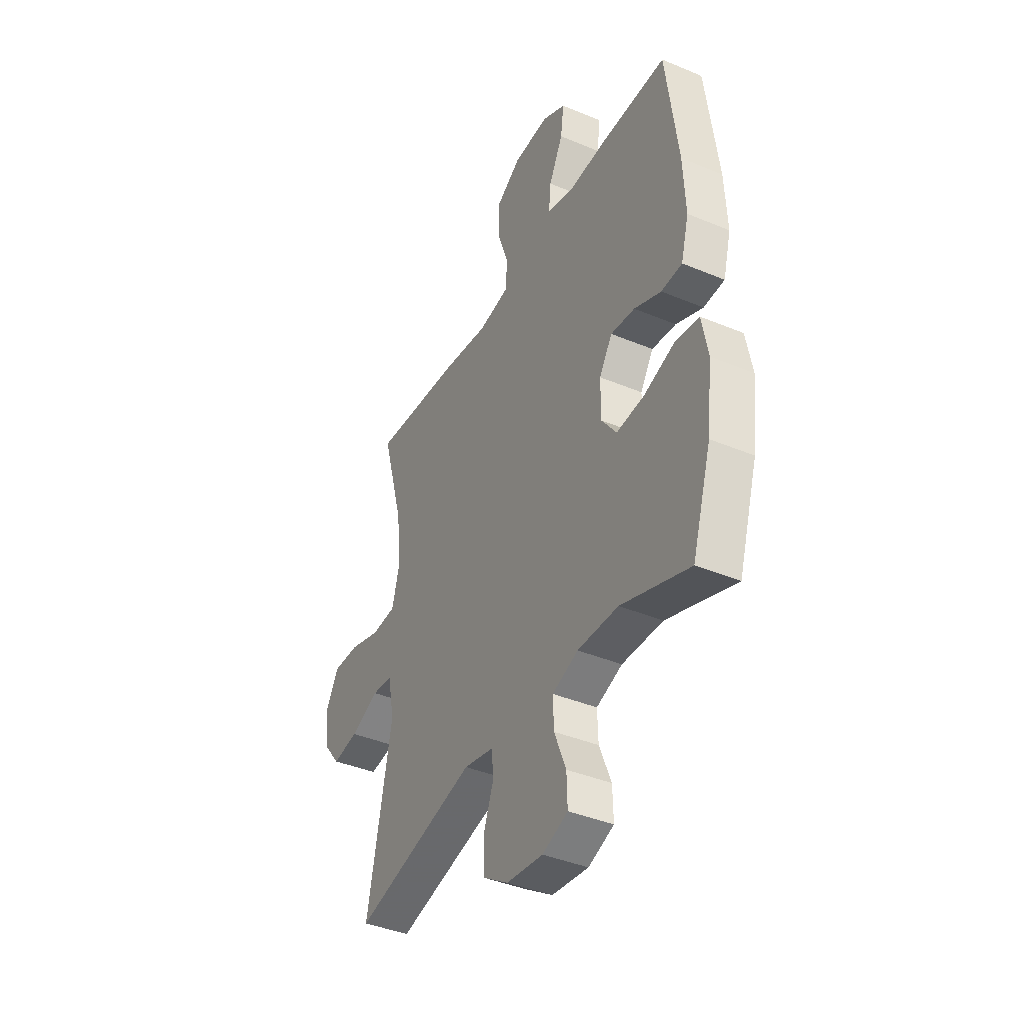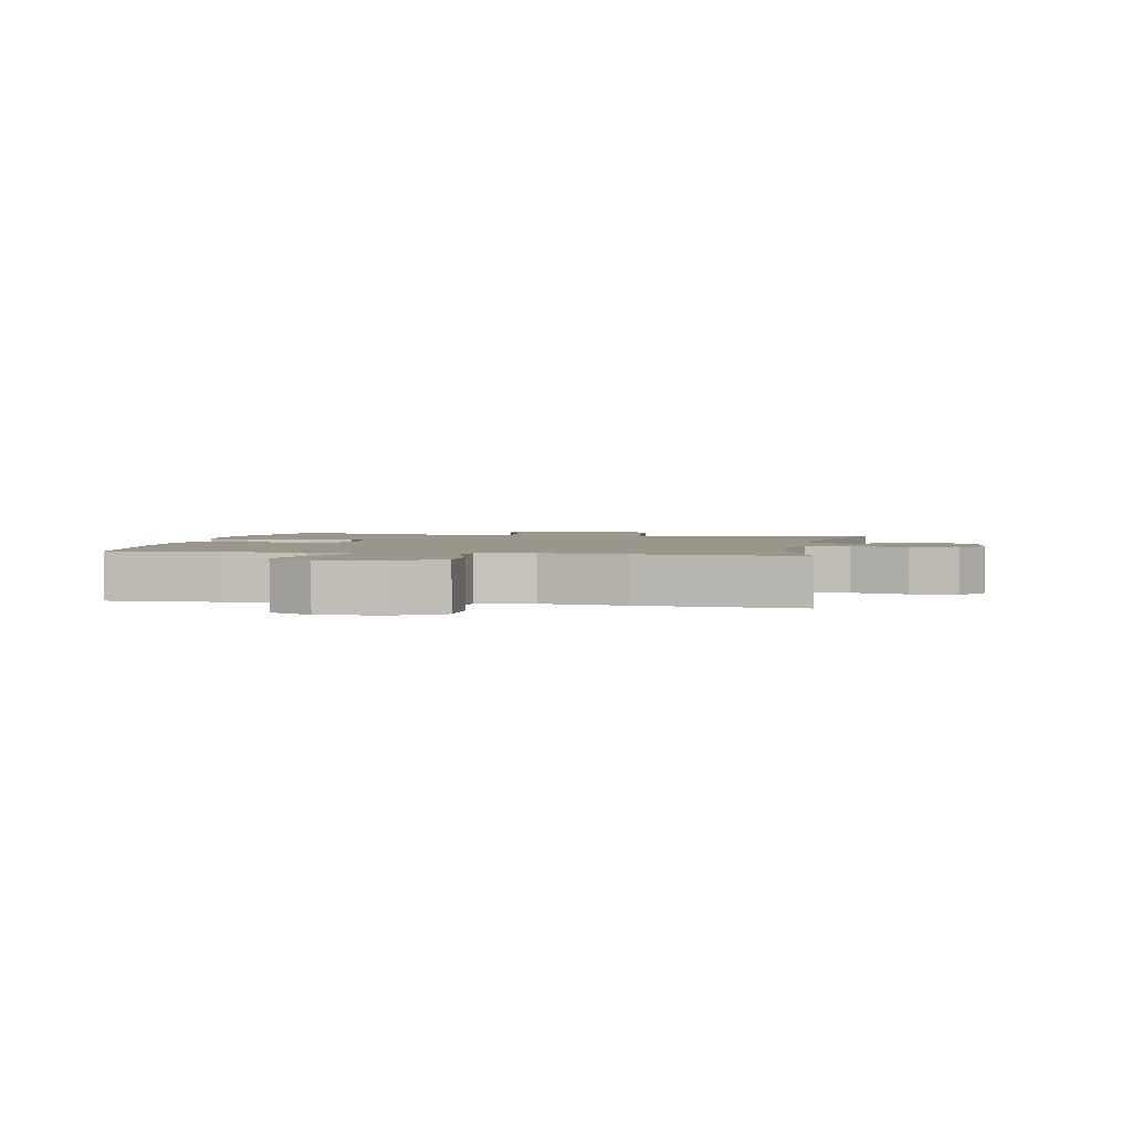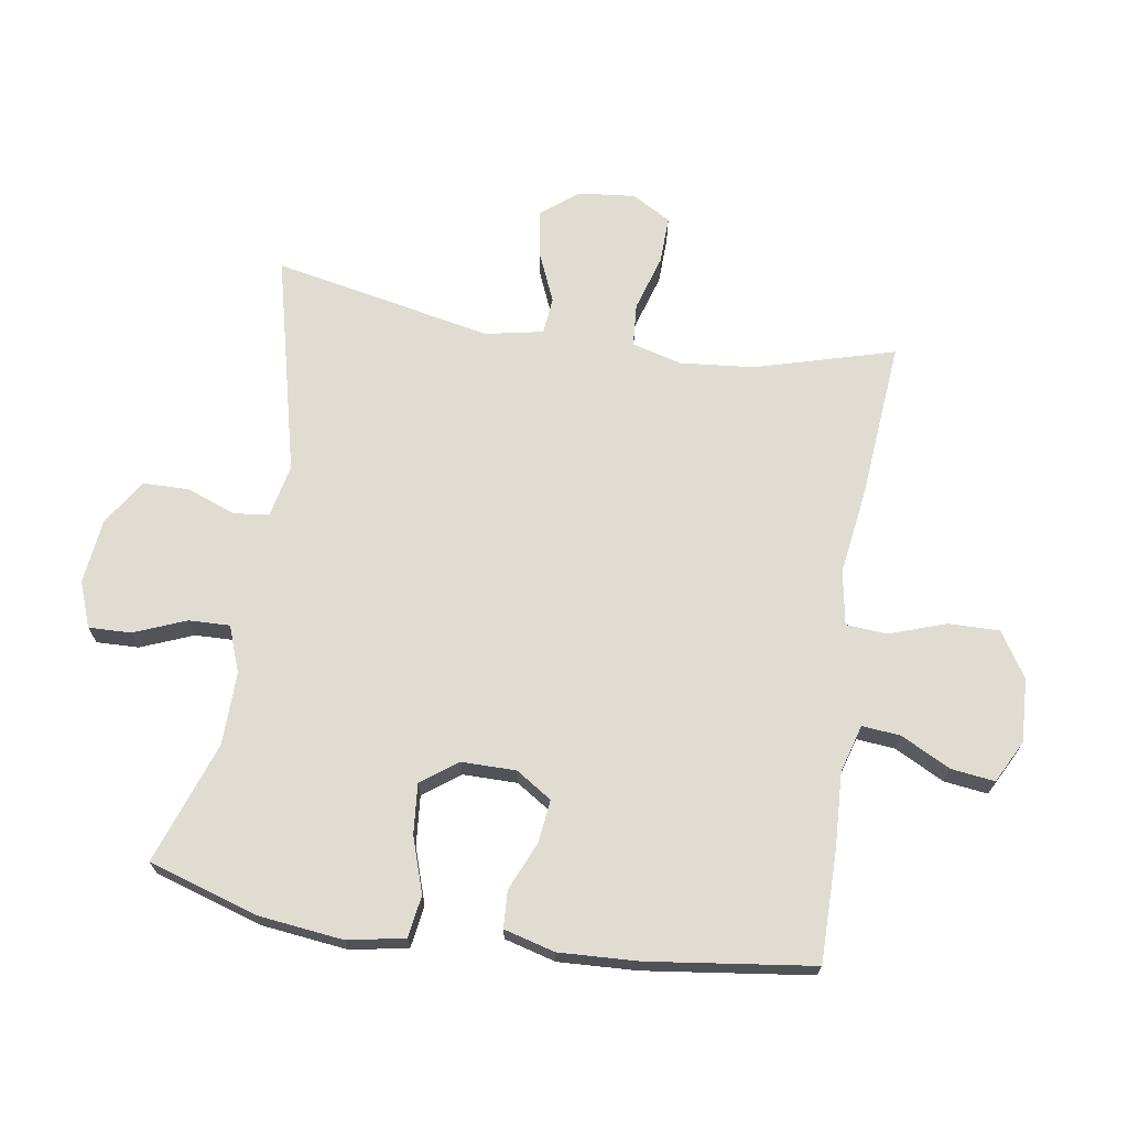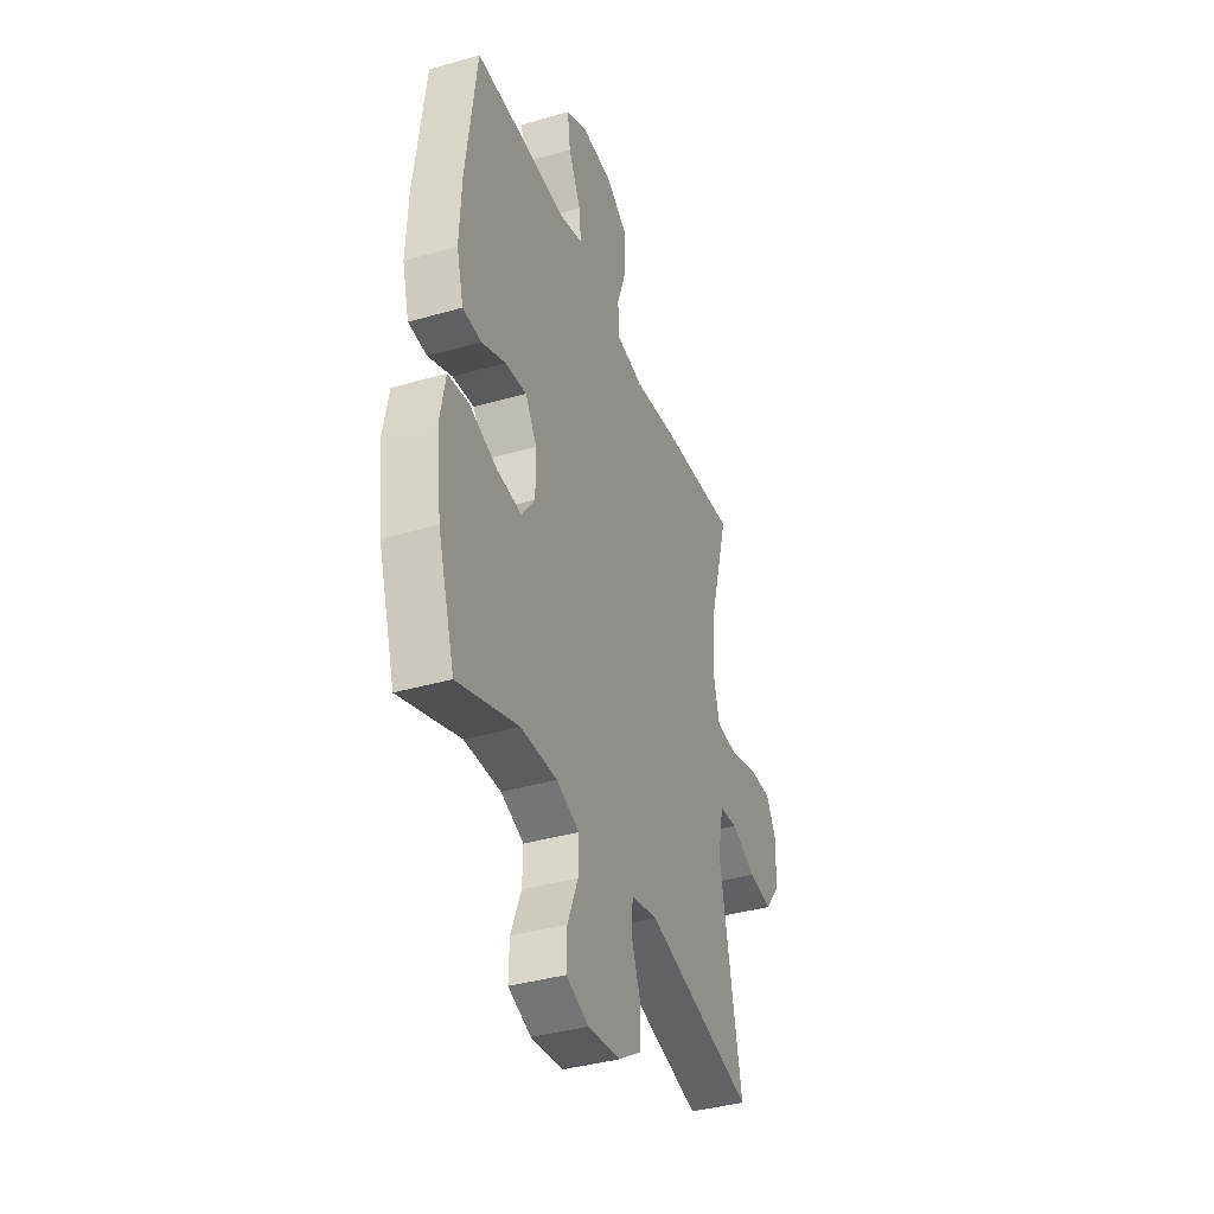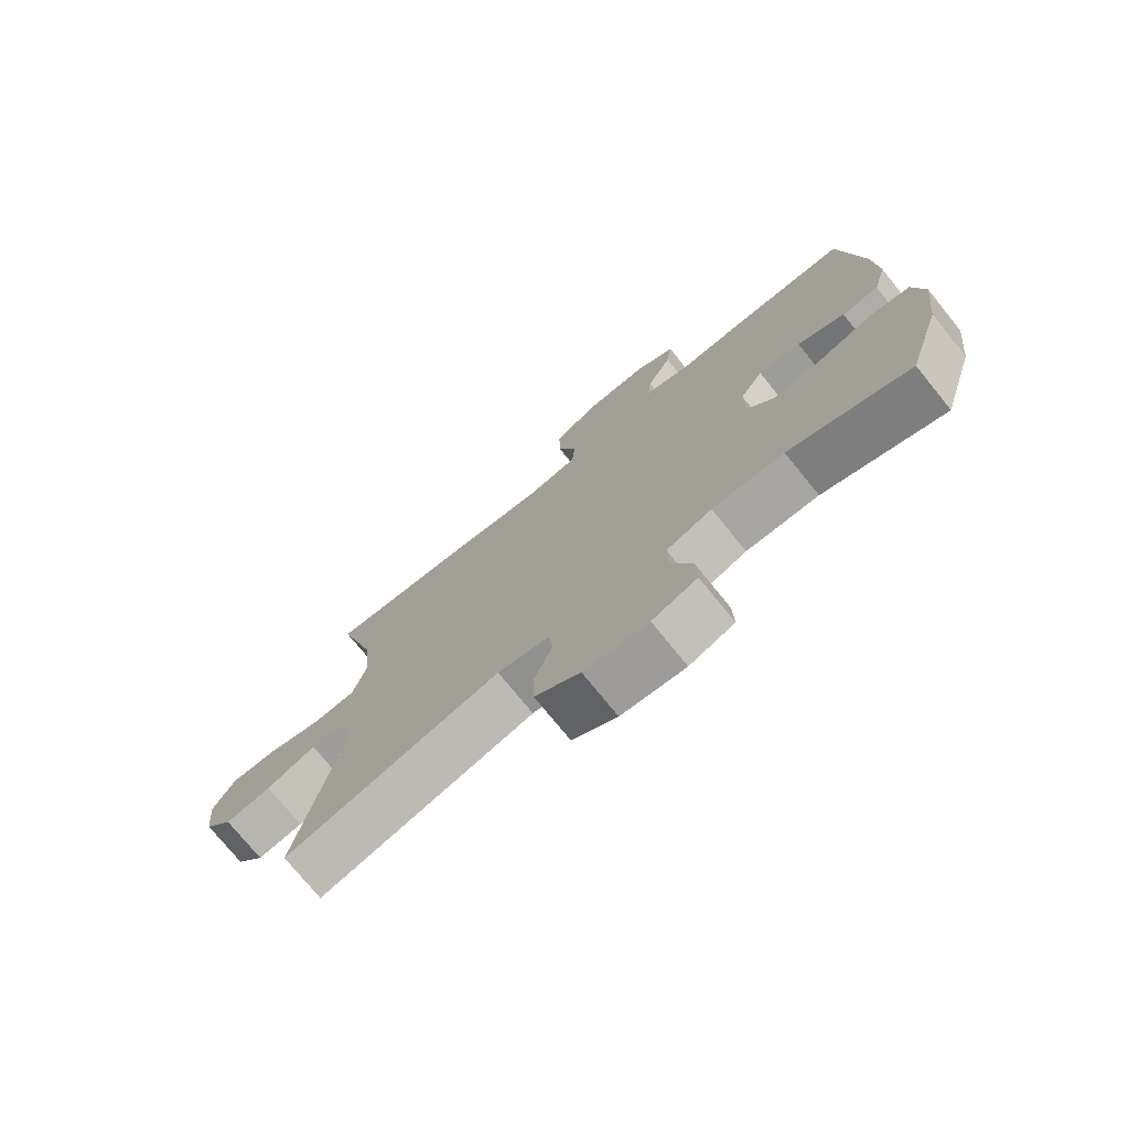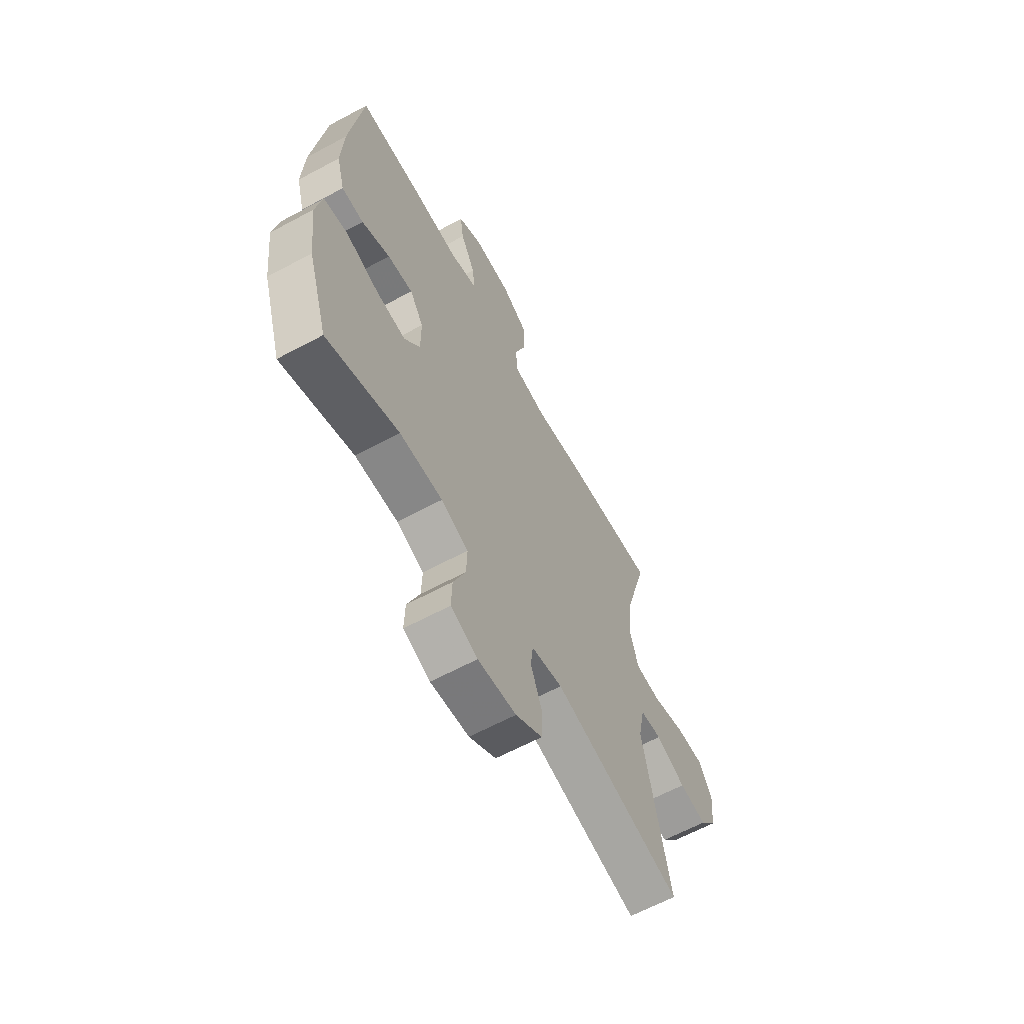
<metadata>
{"format":"obj","ext":"obj","renderer":"f3d","projection":"perspective","resolution":1024,"background":"white","views":[{"elev":-40.1,"azim":-117.3,"up":"+Z"},{"elev":2.3,"azim":11.0,"up":"+Y"},{"elev":69.3,"azim":-81.1,"up":"+Y"},{"elev":-38.2,"azim":-69.9,"up":"+Z"},{"elev":-75.1,"azim":-140.9,"up":"+Z"},{"elev":-63.4,"azim":-61.5,"up":"+Z"}]}
</metadata>
<code>
v 0.5 0.07 -0.5
v 0.153 0.07 -0.416
v 0.069 0.07 -0.434
v 0.063 0.07 -0.49
v 0.092 0.07 -0.566
v 0.091 0.07 -0.639
v 0.019 0.07 -0.686
v -0.084 0.07 -0.698
v -0.156 0.07 -0.671
v -0.154 0.07 -0.604
v -0.121 0.07 -0.522
v -0.119 0.07 -0.457
v -0.192 0.07 -0.43
v -0.307 0.07 -0.432
v -0.5 0.07 -0.5
v -0.554 0.07 -0.328
v -0.57 0.07 -0.193
v -0.553 0.07 -0.103
v -0.487 0.07 -0.093
v -0.399 0.07 -0.122
v -0.32 0.07 -0.129
v -0.278 0.07 -0.072
v -0.278 0.07 0.014
v -0.315 0.07 0.071
v -0.383 0.07 0.063
v -0.459 0.07 0.03
v -0.518 0.07 0.033
v -0.54 0.07 0.114
v -0.534 0.07 0.239
v -0.5 0.07 0.5
v -0.325 0.07 0.5
v -0.204 0.07 0.494
v -0.129 0.07 0.516
v -0.135 0.07 0.577
v -0.175 0.07 0.655
v -0.184 0.07 0.724
v -0.117 0.07 0.759
v -0.016 0.07 0.754
v 0.055 0.07 0.709
v 0.054 0.07 0.628
v 0.023 0.07 0.539
v 0.028 0.07 0.474
v 0.115 0.07 0.459
v 0.247 0.07 0.478
v 0.5 0.07 0.5
v 0.438 0.07 0.28
v 0.427 0.07 0.162
v 0.448 0.07 0.084
v 0.516 0.07 0.079
v 0.605 0.07 0.106
v 0.68 0.07 0.108
v 0.715 0.07 0.046
v 0.706 0.07 -0.043
v 0.66 0.07 -0.101
v 0.586 0.07 -0.09
v 0.506 0.07 -0.056
v 0.448 0.07 -0.062
v 0.43 0.07 -0.153
v 0.5 0 -0.5
v 0.153 0 -0.416
v 0.069 0 -0.434
v 0.063 0 -0.49
v 0.092 0 -0.566
v 0.091 0 -0.639
v 0.019 0 -0.686
v -0.084 0 -0.698
v -0.156 0 -0.671
v -0.154 0 -0.604
v -0.121 0 -0.522
v -0.119 0 -0.457
v -0.192 0 -0.43
v -0.307 0 -0.432
v -0.5 0 -0.5
v -0.554 0 -0.328
v -0.57 0 -0.193
v -0.553 0 -0.103
v -0.487 0 -0.093
v -0.399 0 -0.122
v -0.32 0 -0.129
v -0.278 0 -0.072
v -0.278 0 0.014
v -0.315 0 0.071
v -0.383 0 0.063
v -0.459 0 0.03
v -0.518 0 0.033
v -0.54 0 0.114
v -0.534 0 0.239
v -0.5 0 0.5
v -0.325 0 0.5
v -0.204 0 0.494
v -0.129 0 0.516
v -0.135 0 0.577
v -0.175 0 0.655
v -0.184 0 0.724
v -0.117 0 0.759
v -0.016 0 0.754
v 0.055 0 0.709
v 0.054 0 0.628
v 0.023 0 0.539
v 0.028 0 0.474
v 0.115 0 0.459
v 0.247 0 0.478
v 0.5 0 0.5
v 0.438 0 0.28
v 0.427 0 0.162
v 0.448 0 0.084
v 0.516 0 0.079
v 0.605 0 0.106
v 0.68 0 0.108
v 0.715 0 0.046
v 0.706 0 -0.043
v 0.66 0 -0.101
v 0.586 0 -0.09
v 0.506 0 -0.056
v 0.448 0 -0.062
v 0.43 0 -0.153
f 54 55 56
f 53 54 56
f 52 53 56
f 51 52 56
f 50 51 56
f 49 50 56
f 48 49 56 57
f 47 48 57 58
f 43 44 45 46
f 42 43 46 47
f 39 40 41
f 38 39 41
f 37 38 41
f 36 37 41
f 35 36 41
f 34 35 41
f 33 34 41 42
f 42 47 58
f 33 42 58
f 32 33 58
f 30 31 32
f 29 30 32
f 28 29 32
f 27 28 32
f 26 27 32
f 25 26 32
f 18 19 20
f 17 18 20
f 16 17 20
f 15 16 20
f 14 15 20
f 13 14 20 21
f 12 13 21 22
f 9 10 11
f 8 9 11
f 7 8 11
f 6 7 11
f 5 6 11
f 4 5 11
f 3 4 11 12
f 12 22 23
f 3 12 23
f 2 3 23
f 2 23 24
f 1 2 24
f 58 1 24
f 32 58 24
f 24 25 32
f 114 113 112
f 114 112 111
f 114 111 110
f 114 110 109
f 114 109 108
f 114 108 107
f 115 114 107 106
f 116 115 106 105
f 104 103 102 101
f 105 104 101 100
f 99 98 97
f 99 97 96
f 99 96 95
f 99 95 94
f 99 94 93
f 99 93 92
f 100 99 92 91
f 116 105 100
f 116 100 91
f 116 91 90
f 90 89 88
f 90 88 87
f 90 87 86
f 90 86 85
f 90 85 84
f 90 84 83
f 78 77 76
f 78 76 75
f 78 75 74
f 78 74 73
f 78 73 72
f 79 78 72 71
f 80 79 71 70
f 69 68 67
f 69 67 66
f 69 66 65
f 69 65 64
f 69 64 63
f 69 63 62
f 70 69 62 61
f 81 80 70
f 81 70 61
f 81 61 60
f 82 81 60
f 82 60 59
f 82 59 116
f 82 116 90
f 90 83 82
f 1 59 60 2
f 2 60 61 3
f 3 61 62 4
f 4 62 63 5
f 5 63 64 6
f 6 64 65 7
f 7 65 66 8
f 8 66 67 9
f 9 67 68 10
f 10 68 69 11
f 11 69 70 12
f 12 70 71 13
f 13 71 72 14
f 14 72 73 15
f 15 73 74 16
f 16 74 75 17
f 17 75 76 18
f 18 76 77 19
f 19 77 78 20
f 20 78 79 21
f 21 79 80 22
f 22 80 81 23
f 23 81 82 24
f 24 82 83 25
f 25 83 84 26
f 26 84 85 27
f 27 85 86 28
f 28 86 87 29
f 29 87 88 30
f 30 88 89 31
f 31 89 90 32
f 32 90 91 33
f 33 91 92 34
f 34 92 93 35
f 35 93 94 36
f 36 94 95 37
f 37 95 96 38
f 38 96 97 39
f 39 97 98 40
f 40 98 99 41
f 41 99 100 42
f 42 100 101 43
f 43 101 102 44
f 44 102 103 45
f 45 103 104 46
f 46 104 105 47
f 47 105 106 48
f 48 106 107 49
f 49 107 108 50
f 50 108 109 51
f 51 109 110 52
f 52 110 111 53
f 53 111 112 54
f 54 112 113 55
f 55 113 114 56
f 56 114 115 57
f 57 115 116 58
f 58 116 59 1

</code>
